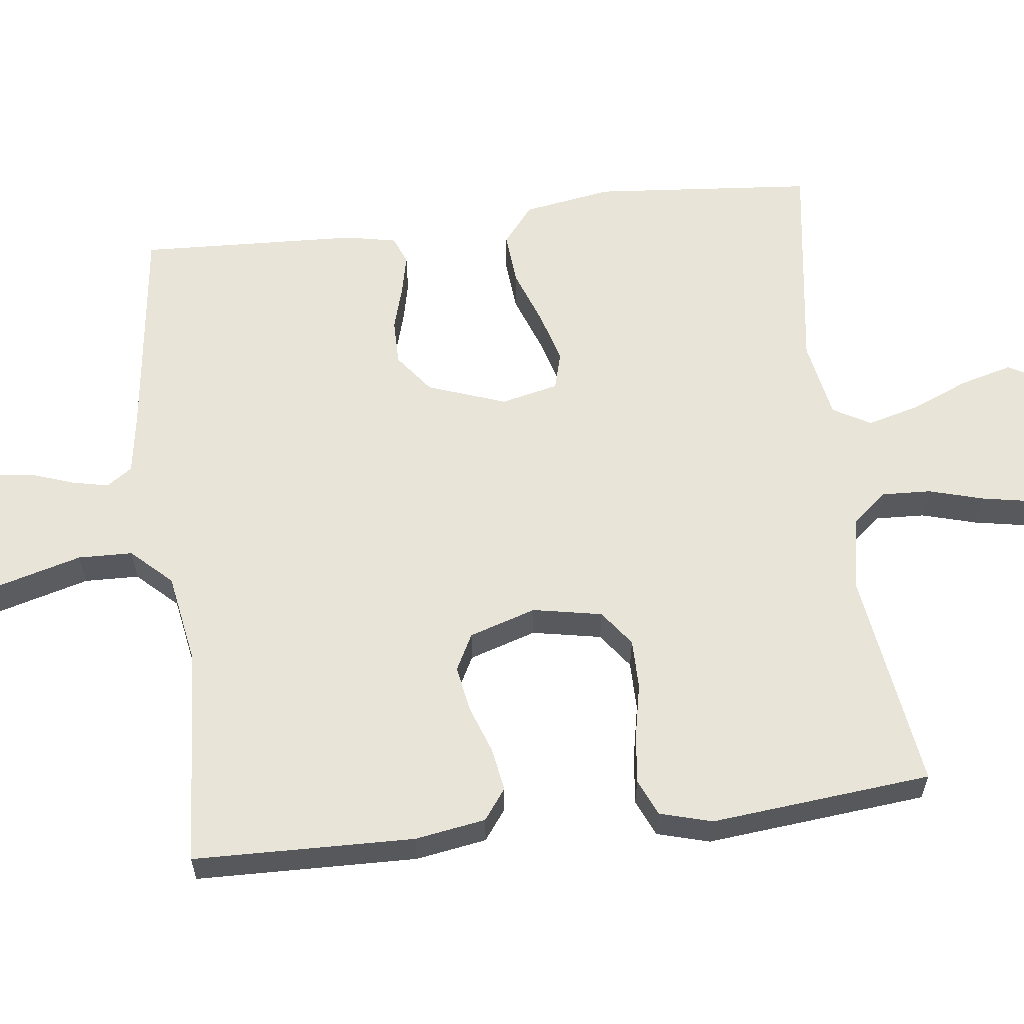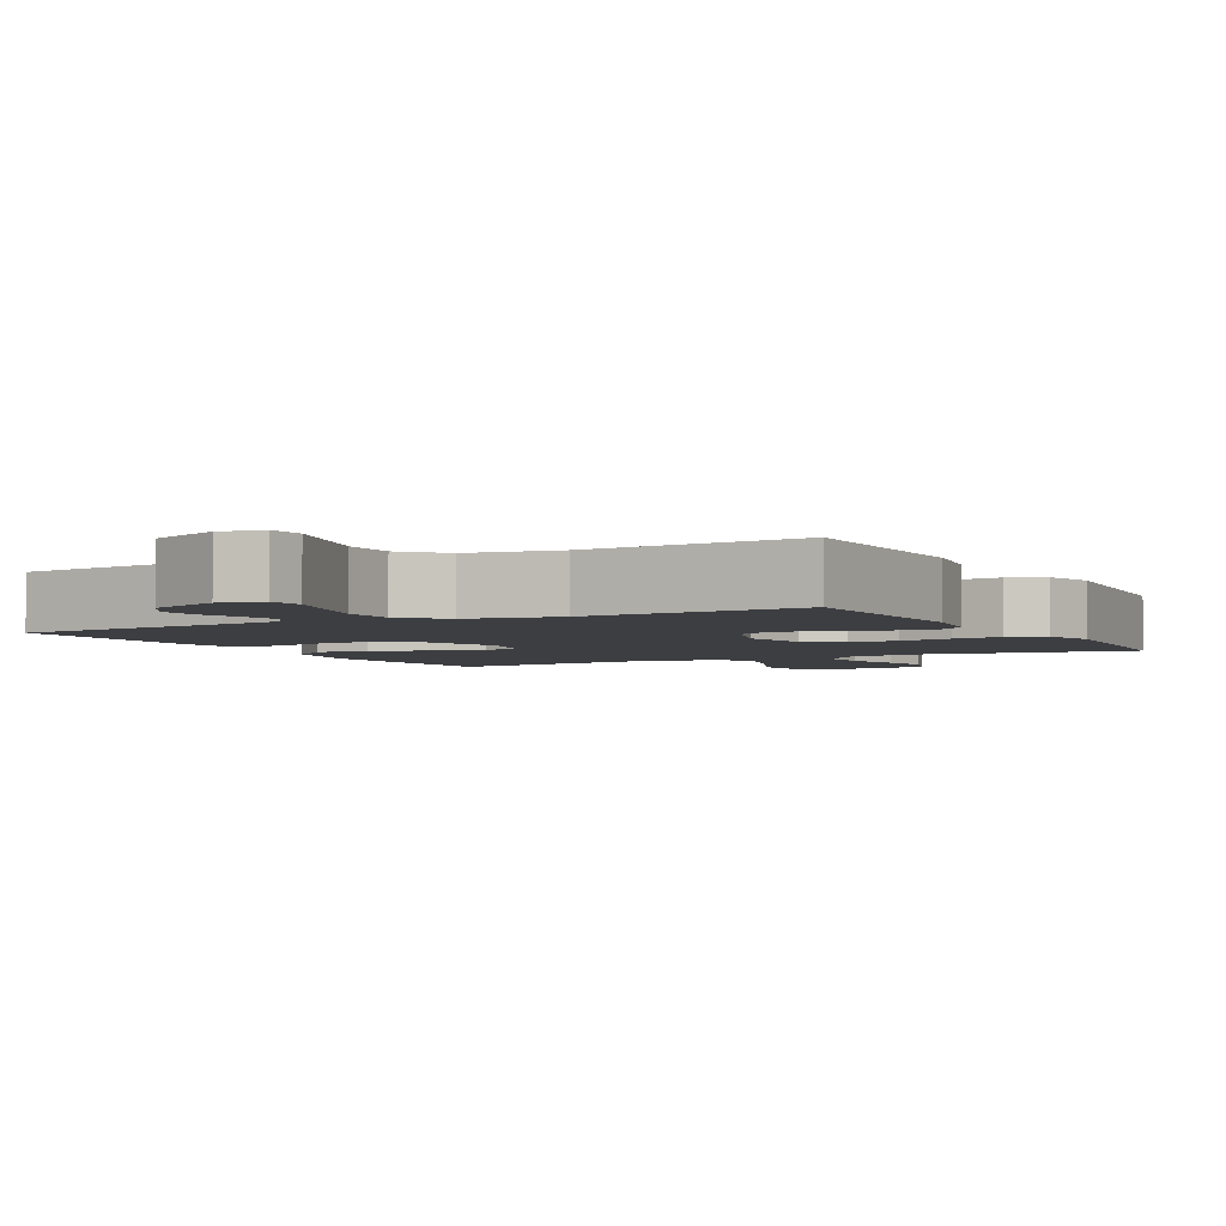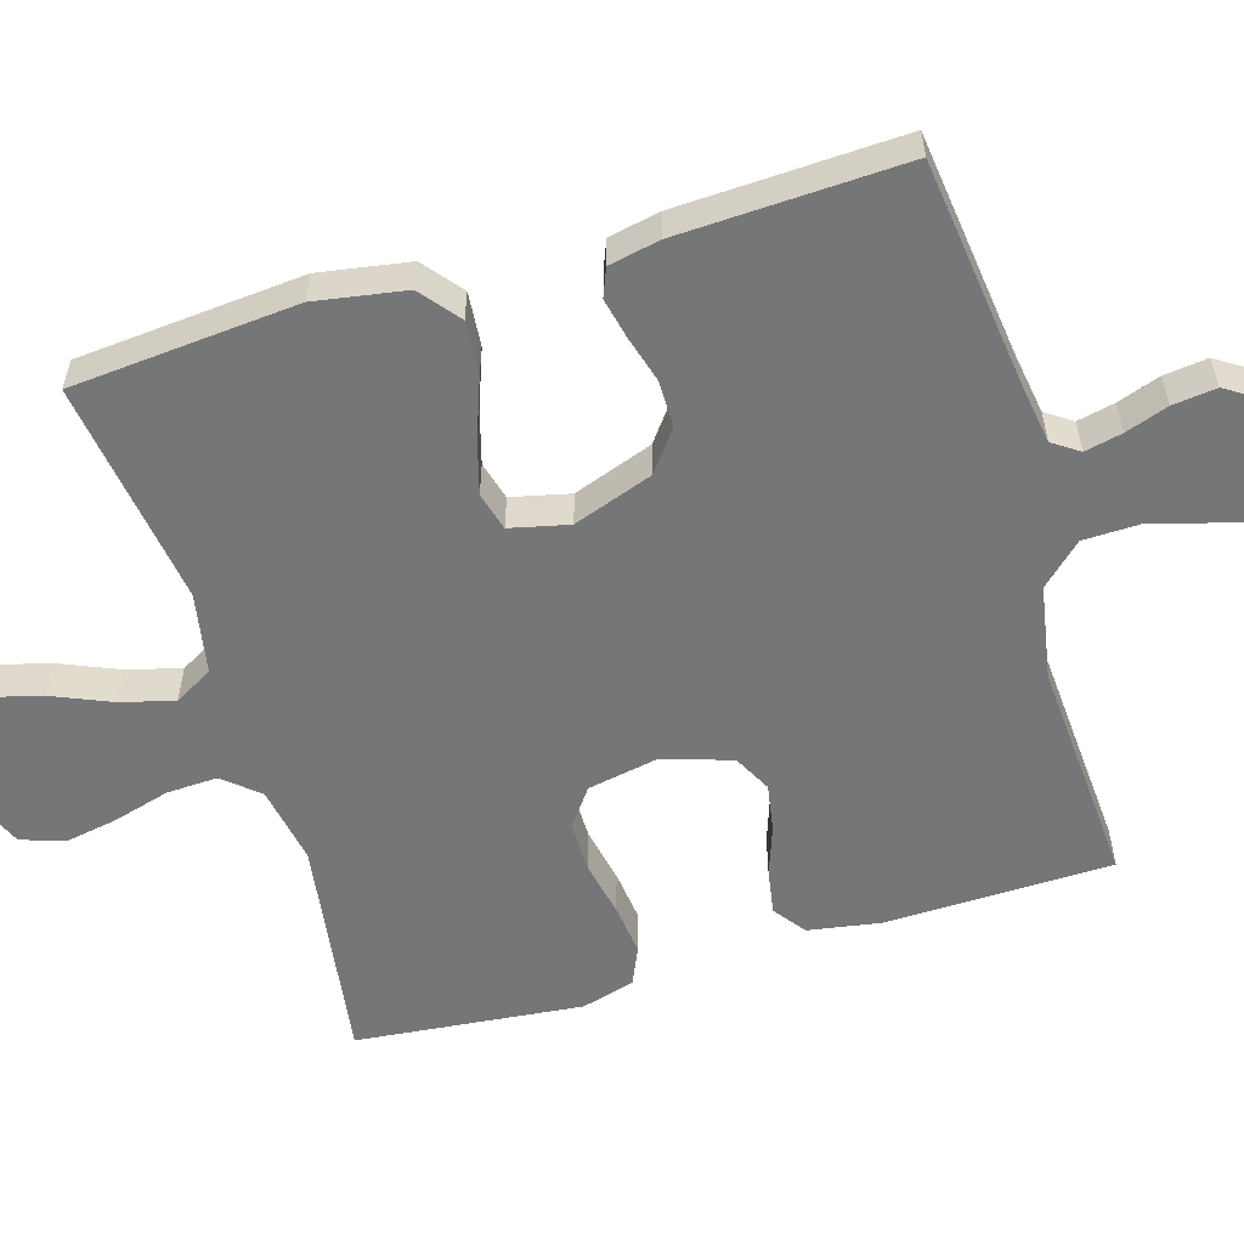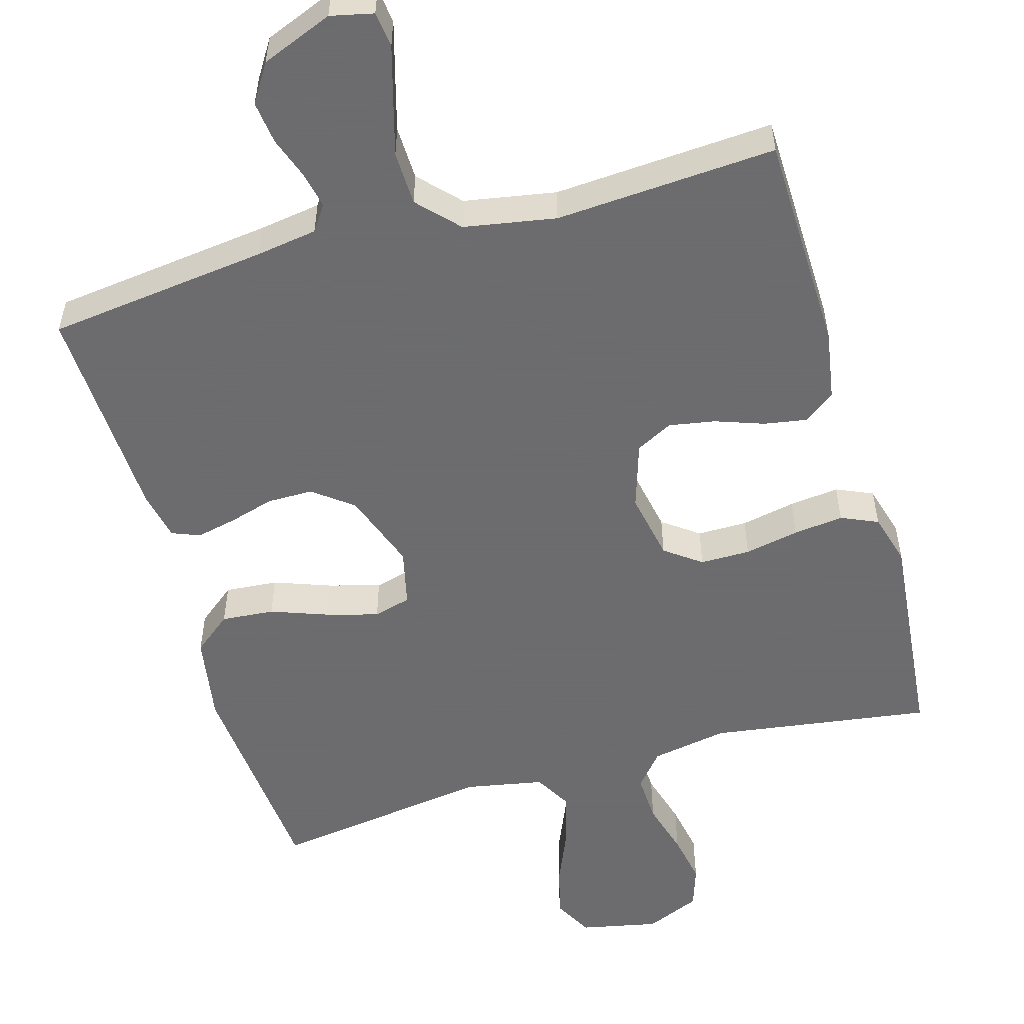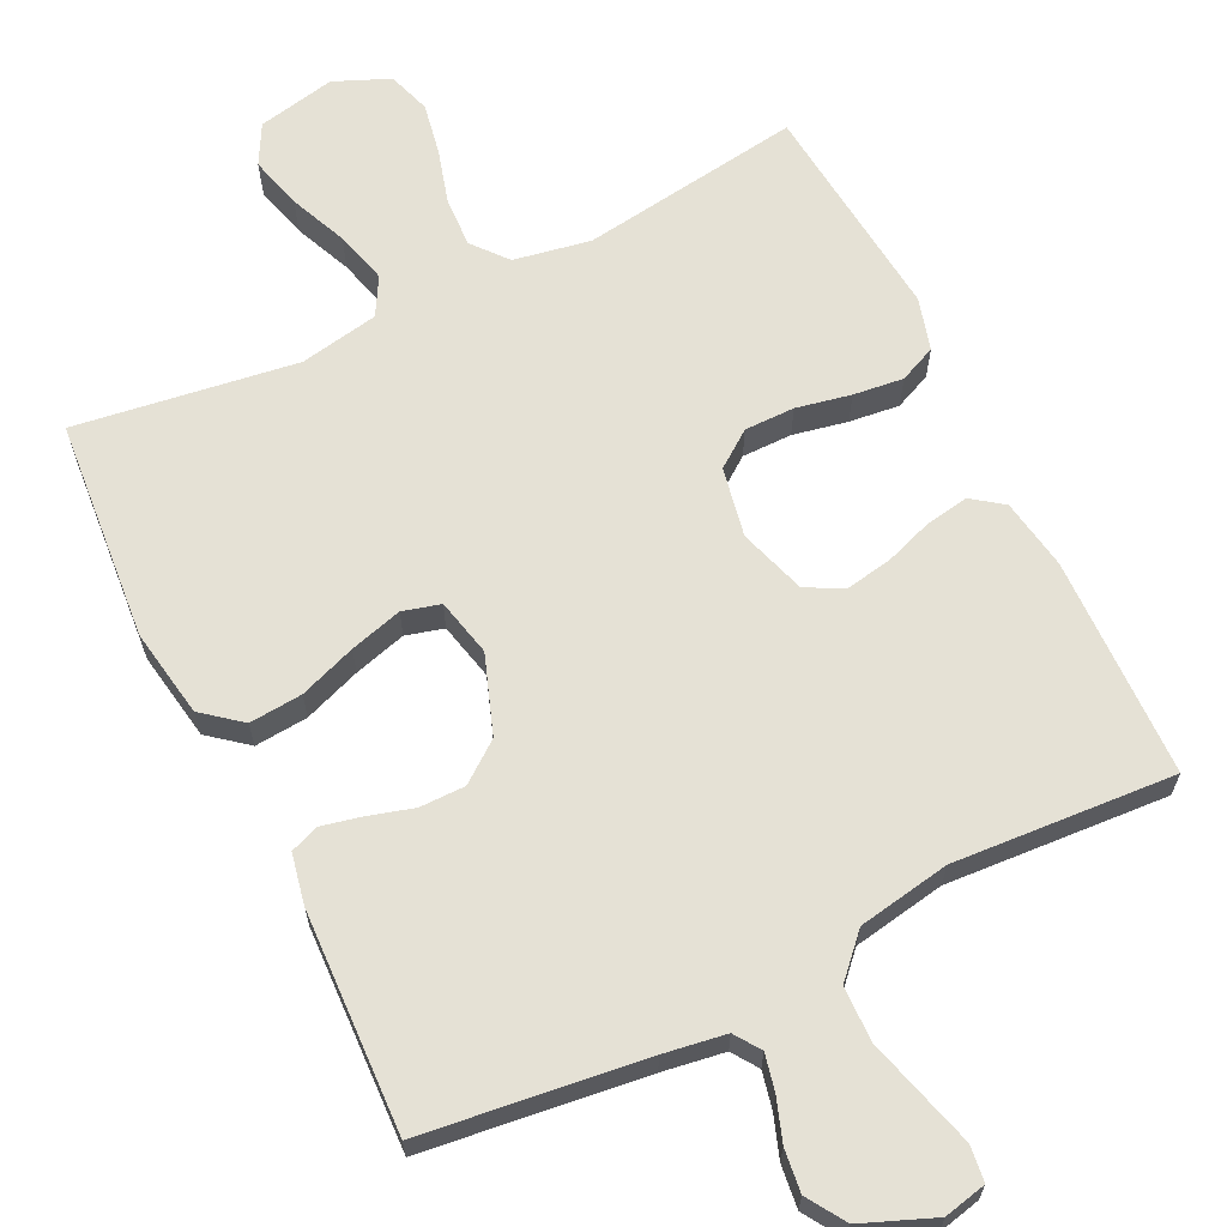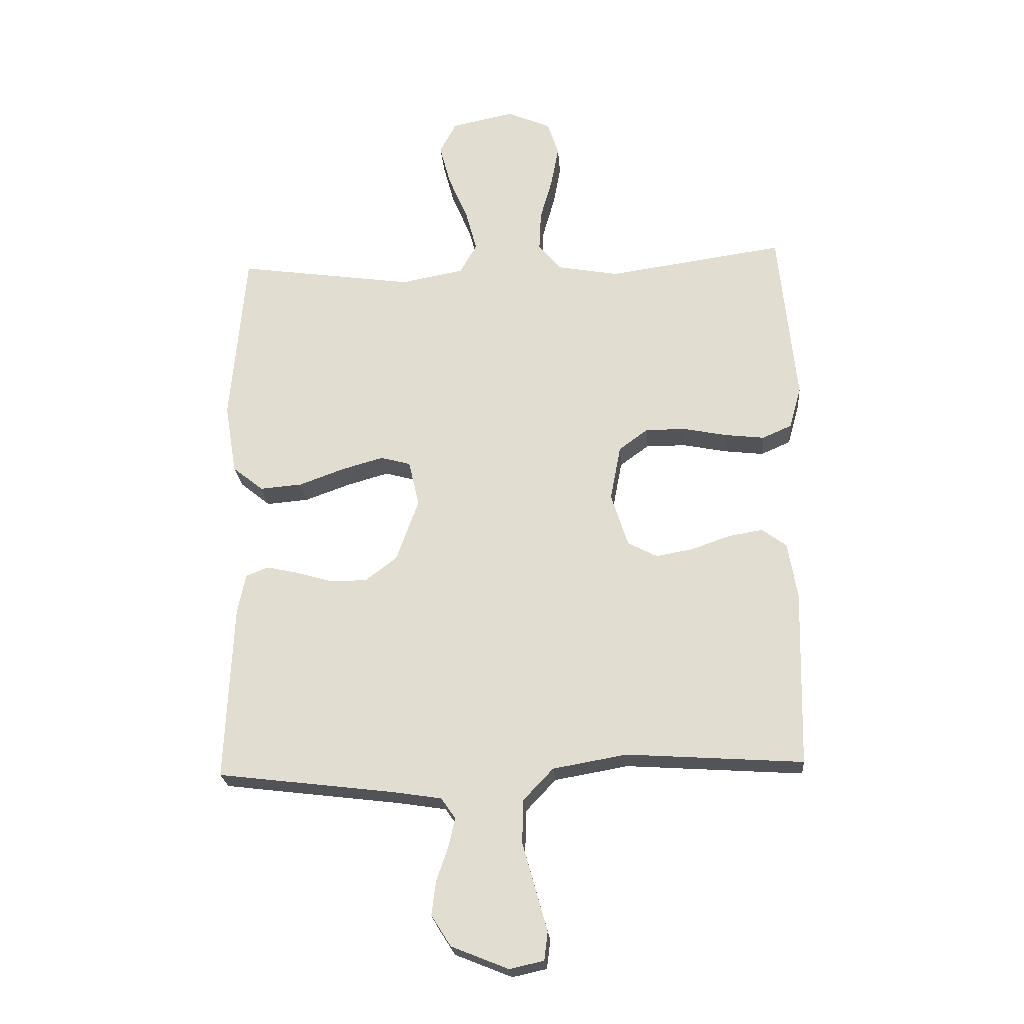
<metadata>
{"format":"obj","ext":"obj","renderer":"f3d","projection":"perspective","resolution":1024,"background":"white","views":[{"elev":60.2,"azim":-96.9,"up":"+Y"},{"elev":-3.5,"azim":-152.1,"up":"+Y"},{"elev":-56.8,"azim":106.6,"up":"+Y"},{"elev":-53.8,"azim":-164.0,"up":"+Y"},{"elev":65.0,"azim":153.9,"up":"+Y"},{"elev":-23.2,"azim":-175.5,"up":"+Z"}]}
</metadata>
<code>
v 0.5 0.07 -0.5
v 0.2 0.07 -0.537
v 0.116 0.07 -0.55
v 0.092 0.07 -0.585
v 0.103 0.07 -0.635
v 0.123 0.07 -0.692
v 0.13 0.07 -0.75
v 0.097 0.07 -0.802
v 0 0.07 -0.841
v -0.058 0.07 -0.828
v -0.064 0.07 -0.78
v -0.044 0.07 -0.709
v -0.022 0.07 -0.63
v -0.024 0.07 -0.556
v -0.075 0.07 -0.502
v -0.2 0.07 -0.48
v -0.5 0.07 -0.5
v -0.507 0.07 -0.2
v -0.491 0.07 -0.104
v -0.449 0.07 -0.073
v -0.39 0.07 -0.083
v -0.325 0.07 -0.106
v -0.262 0.07 -0.117
v -0.212 0.07 -0.091
v -0.183 0.07 0
v -0.201 0.07 0.094
v -0.25 0.07 0.13
v -0.318 0.07 0.13
v -0.392 0.07 0.115
v -0.46 0.07 0.107
v -0.51 0.07 0.129
v -0.53 0.07 0.2
v -0.5 0.07 0.5
v -0.2 0.07 0.457
v -0.096 0.07 0.476
v -0.057 0.07 0.523
v -0.06 0.07 0.59
v -0.081 0.07 0.664
v -0.094 0.07 0.734
v -0.075 0.07 0.792
v 0 0.07 0.824
v 0.106 0.07 0.802
v 0.135 0.07 0.748
v 0.116 0.07 0.677
v 0.083 0.07 0.599
v 0.064 0.07 0.528
v 0.093 0.07 0.477
v 0.2 0.07 0.457
v 0.5 0.07 0.5
v 0.526 0.07 0.2
v 0.506 0.07 0.08
v 0.454 0.07 0.038
v 0.382 0.07 0.044
v 0.305 0.07 0.072
v 0.234 0.07 0.092
v 0.183 0.07 0.078
v 0.165 0.07 0
v 0.203 0.07 -0.106
v 0.257 0.07 -0.147
v 0.319 0.07 -0.147
v 0.381 0.07 -0.129
v 0.435 0.07 -0.117
v 0.473 0.07 -0.132
v 0.487 0.07 -0.2
v 0.5 0 -0.5
v 0.2 0 -0.537
v 0.116 0 -0.55
v 0.092 0 -0.585
v 0.103 0 -0.635
v 0.123 0 -0.692
v 0.13 0 -0.75
v 0.097 0 -0.802
v 0 0 -0.841
v -0.058 0 -0.828
v -0.064 0 -0.78
v -0.044 0 -0.709
v -0.022 0 -0.63
v -0.024 0 -0.556
v -0.075 0 -0.502
v -0.2 0 -0.48
v -0.5 0 -0.5
v -0.507 0 -0.2
v -0.491 0 -0.104
v -0.449 0 -0.073
v -0.39 0 -0.083
v -0.325 0 -0.106
v -0.262 0 -0.117
v -0.212 0 -0.091
v -0.183 0 0
v -0.201 0 0.094
v -0.25 0 0.13
v -0.318 0 0.13
v -0.392 0 0.115
v -0.46 0 0.107
v -0.51 0 0.129
v -0.53 0 0.2
v -0.5 0 0.5
v -0.2 0 0.457
v -0.096 0 0.476
v -0.057 0 0.523
v -0.06 0 0.59
v -0.081 0 0.664
v -0.094 0 0.734
v -0.075 0 0.792
v 0 0 0.824
v 0.106 0 0.802
v 0.135 0 0.748
v 0.116 0 0.677
v 0.083 0 0.599
v 0.064 0 0.528
v 0.093 0 0.477
v 0.2 0 0.457
v 0.5 0 0.5
v 0.526 0 0.2
v 0.506 0 0.08
v 0.454 0 0.038
v 0.382 0 0.044
v 0.305 0 0.072
v 0.234 0 0.092
v 0.183 0 0.078
v 0.165 0 0
v 0.203 0 -0.106
v 0.257 0 -0.147
v 0.319 0 -0.147
v 0.381 0 -0.129
v 0.435 0 -0.117
v 0.473 0 -0.132
v 0.487 0 -0.2
f 63 64 1 2
f 60 61 62 63
f 60 63 2 3
f 59 60 3 4
f 58 59 4
f 57 58 4
f 51 52 53 54
f 51 54 55
f 48 49 50 51
f 47 48 51 55
f 46 47 55 56
f 42 43 44 45
f 42 45 46
f 41 42 46
f 40 41 46
f 37 38 39 40
f 37 40 46 56
f 31 32 33 34
f 31 34 35
f 28 29 30 31
f 28 31 35
f 27 28 35 36
f 19 20 21 22
f 19 22 23
f 16 17 18 19
f 15 16 19 23
f 14 15 23 24
f 9 10 11 12
f 9 12 13
f 8 9 13 14
f 5 6 7 8
f 4 5 8 14
f 36 37 56 57
f 26 27 36 57
f 25 26 57 4
f 4 14 24 25
f 66 65 128 127
f 127 126 125 124
f 67 66 127 124
f 68 67 124 123
f 68 123 122
f 68 122 121
f 118 117 116 115
f 119 118 115
f 115 114 113 112
f 119 115 112 111
f 120 119 111 110
f 109 108 107 106
f 110 109 106
f 110 106 105
f 110 105 104
f 104 103 102 101
f 120 110 104 101
f 98 97 96 95
f 99 98 95
f 95 94 93 92
f 99 95 92
f 100 99 92 91
f 86 85 84 83
f 87 86 83
f 83 82 81 80
f 87 83 80 79
f 88 87 79 78
f 76 75 74 73
f 77 76 73
f 78 77 73 72
f 72 71 70 69
f 78 72 69 68
f 121 120 101 100
f 121 100 91 90
f 68 121 90 89
f 89 88 78 68
f 1 65 66 2
f 2 66 67 3
f 3 67 68 4
f 4 68 69 5
f 5 69 70 6
f 6 70 71 7
f 7 71 72 8
f 8 72 73 9
f 9 73 74 10
f 10 74 75 11
f 11 75 76 12
f 12 76 77 13
f 13 77 78 14
f 14 78 79 15
f 15 79 80 16
f 16 80 81 17
f 17 81 82 18
f 18 82 83 19
f 19 83 84 20
f 20 84 85 21
f 21 85 86 22
f 22 86 87 23
f 23 87 88 24
f 24 88 89 25
f 25 89 90 26
f 26 90 91 27
f 27 91 92 28
f 28 92 93 29
f 29 93 94 30
f 30 94 95 31
f 31 95 96 32
f 32 96 97 33
f 33 97 98 34
f 34 98 99 35
f 35 99 100 36
f 36 100 101 37
f 37 101 102 38
f 38 102 103 39
f 39 103 104 40
f 40 104 105 41
f 41 105 106 42
f 42 106 107 43
f 43 107 108 44
f 44 108 109 45
f 45 109 110 46
f 46 110 111 47
f 47 111 112 48
f 48 112 113 49
f 49 113 114 50
f 50 114 115 51
f 51 115 116 52
f 52 116 117 53
f 53 117 118 54
f 54 118 119 55
f 55 119 120 56
f 56 120 121 57
f 57 121 122 58
f 58 122 123 59
f 59 123 124 60
f 60 124 125 61
f 61 125 126 62
f 62 126 127 63
f 63 127 128 64
f 64 128 65 1

</code>
